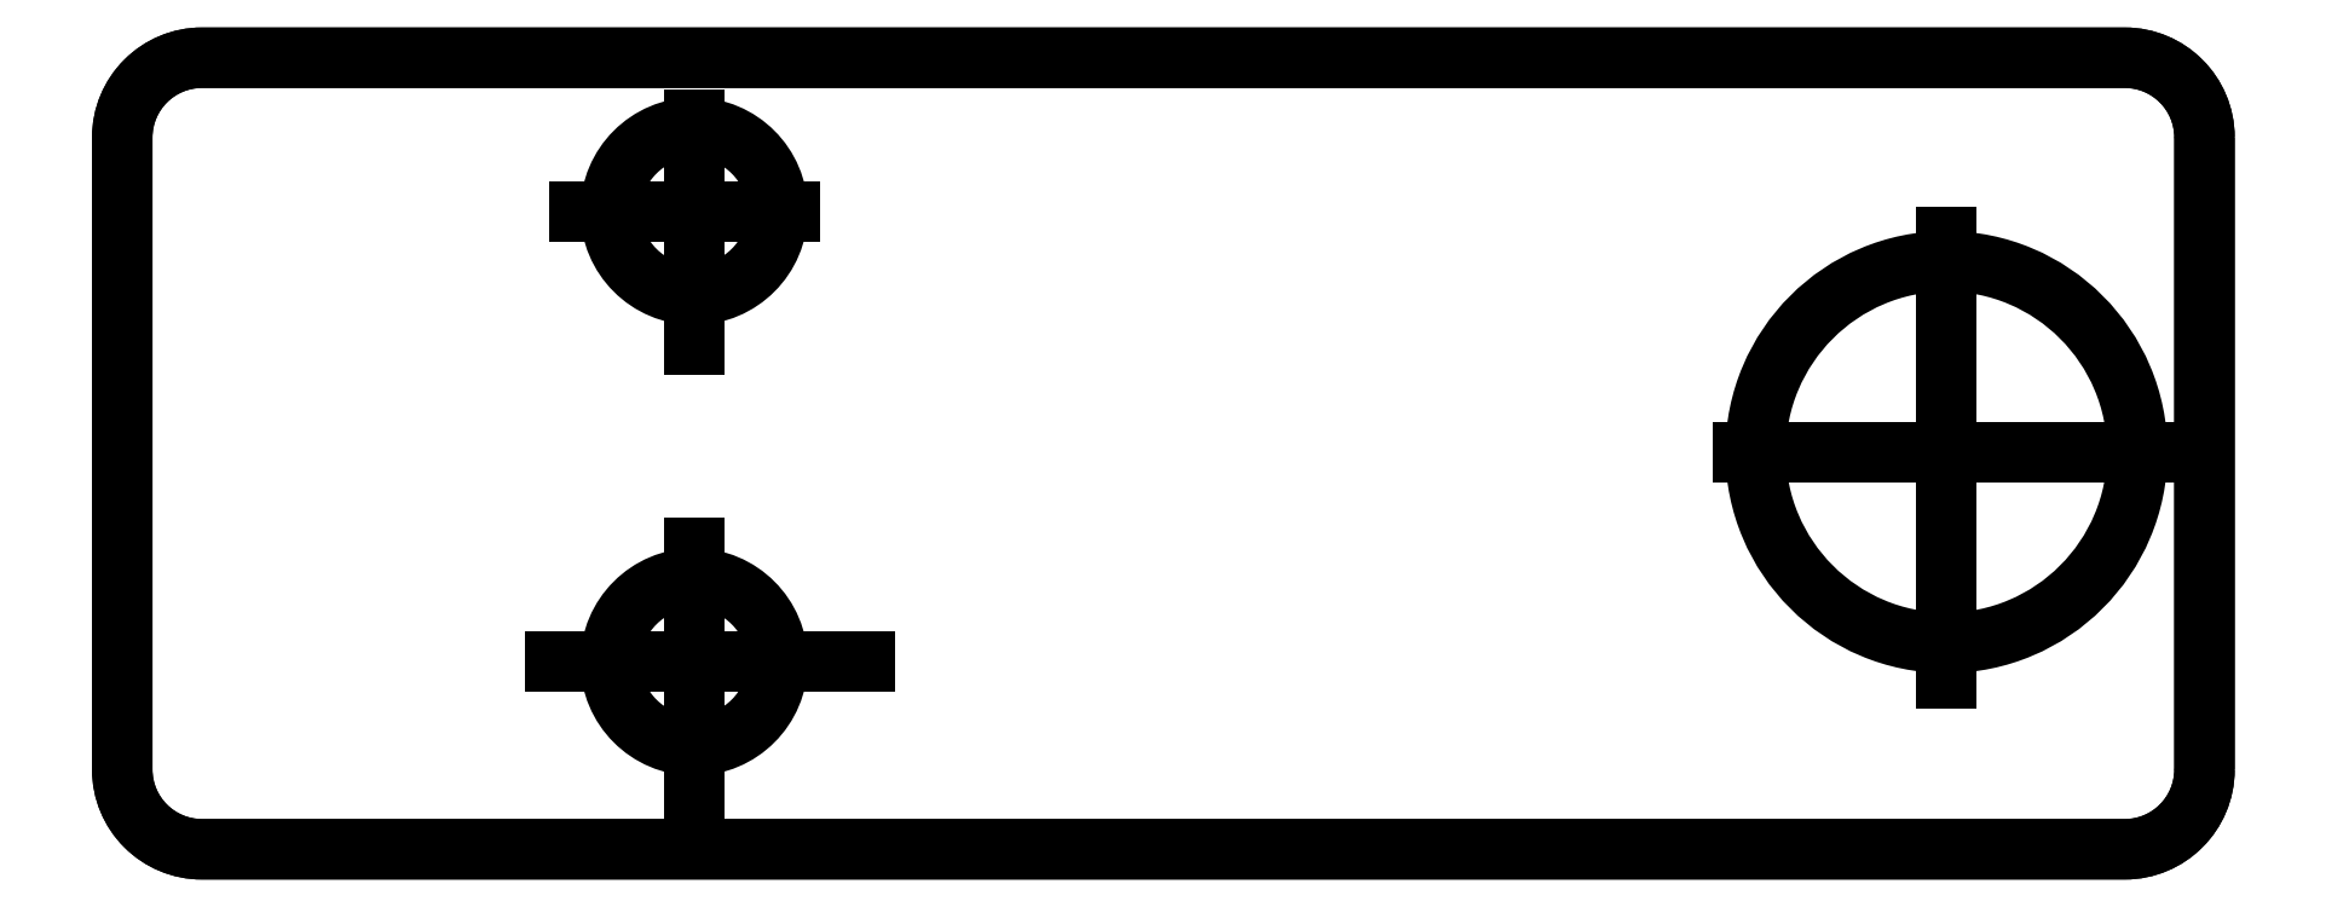
<metadata>
{"format":"dxf","ext":"dxf","renderer":"ezdxf+matplotlib","layout":"modelspace","background":"white","min_lineweight":24,"dpi":150}
</metadata>
<code>
0
SECTION
2
ENTITIES
0
LWPOLYLINE
8
0
90
8
70
1
43
0
10
-12.86
20
51.19
10
-12.86
20
77.69
42
0.4142
10
-16.21
20
81.03
10
-96.81
20
81.03
42
0.4142
10
-100.2
20
77.69
10
-100.2
20
51.19
42
0.4142
10
-96.81
20
47.84
10
-16.21
20
47.84
42
0.4142
0
LWPOLYLINE
8
0
90
8
70
1
43
0
10
-12.86
20
77.69
10
-12.86
20
51.19
42
-0.4142
10
-16.21
20
47.84
10
-96.81
20
47.84
42
-0.4142
10
-100.2
20
51.19
10
-100.2
20
77.69
42
-0.4142
10
-96.81
20
81.03
10
-16.21
20
81.03
42
-0.4142
0
CIRCLE
8
0
10
-76.18
20
74.6
30
-4.441e-14
40
3.5
210
0
220
0
230
1
0
LINE
8
0
10
-76.18
20
74.6
30
-4.441e-14
11
-72.17
21
74.6
31
-1.86e-17
0
LINE
8
0
10
-80.99
20
74.6
30
-4.441e-14
11
-76.18
21
74.6
31
-4.441e-14
0
LINE
8
0
10
-76.18
20
74.6
30
-4.441e-14
11
-76.18
21
78.42
31
-4.441e-14
0
LINE
8
0
10
-76.18
20
74.6
30
-4.441e-14
11
-76.18
21
69
31
-4.441e-14
0
CIRCLE
8
0
10
-76.18
20
55.7
30
-4.885e-14
40
3.5
210
0
220
0
230
1
0
LINE
8
0
10
-76.18
20
55.7
30
-4.885e-14
11
-76.18
21
60.5
31
-4.885e-14
0
LINE
8
0
10
-76.18
20
55.7
30
-4.885e-14
11
-76.18
21
49.5
31
-4.885e-14
0
LINE
8
0
10
-76.18
20
55.7
30
-4.885e-14
11
-69
21
55.7
31
-4.885e-14
0
LINE
8
0
10
-76.18
20
55.7
30
-4.885e-14
11
-82
21
55.7
31
-1.86e-17
0
CIRCLE
8
0
10
-23.68
20
64.5
30
-4.441e-15
40
8
210
0
220
0
230
1
0
LINE
8
0
10
-23.68
20
64.5
30
-4.441e-15
11
-23.68
21
73.5
31
-4.441e-15
0
LINE
8
0
10
-23.68
20
64.5
30
-4.441e-15
11
-14.26
21
64.5
31
-4.441e-15
0
LINE
8
0
10
-23.68
20
64.5
30
-4.441e-15
11
-32.23
21
64.5
31
-4.441e-15
0
LINE
8
0
10
-23.68
20
64.5
30
-4.441e-15
11
-23.68
21
55
31
-4.441e-15
0
ENDSEC
0
EOF

</code>
